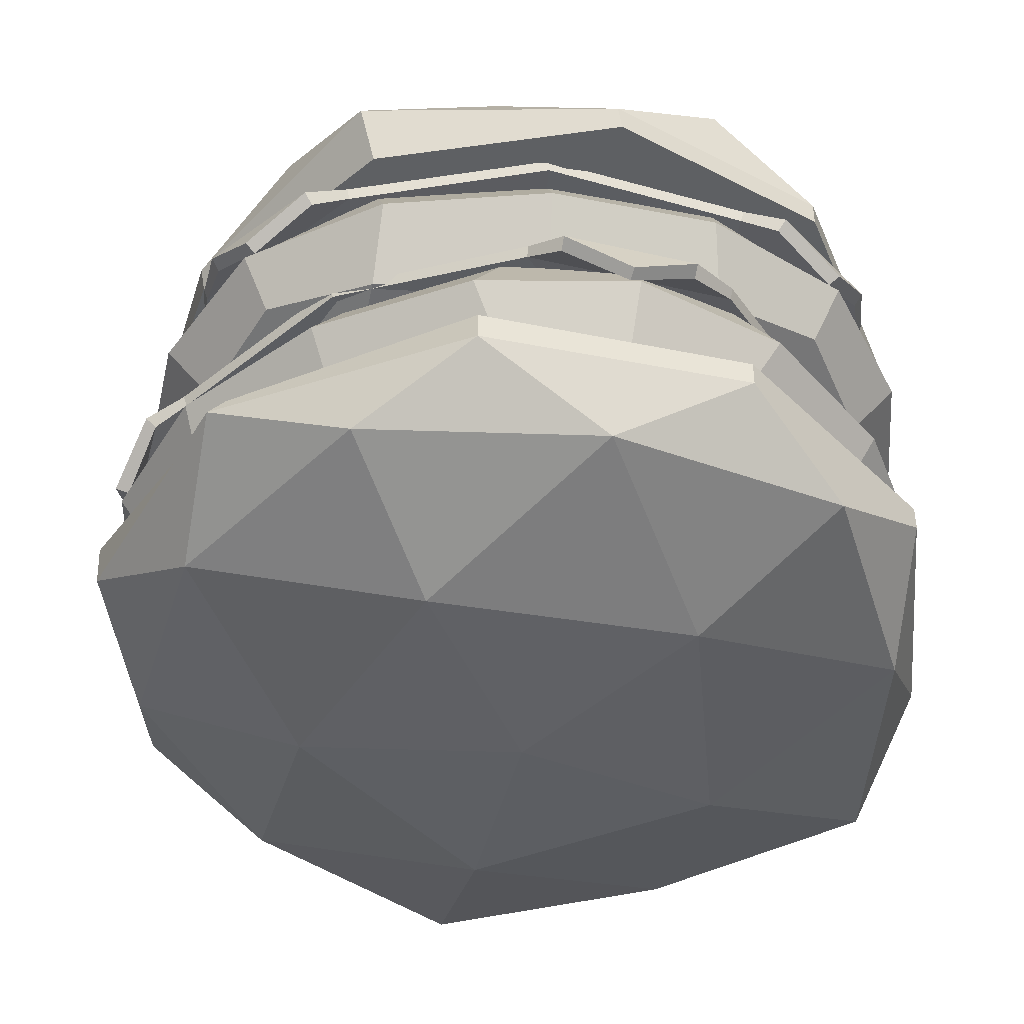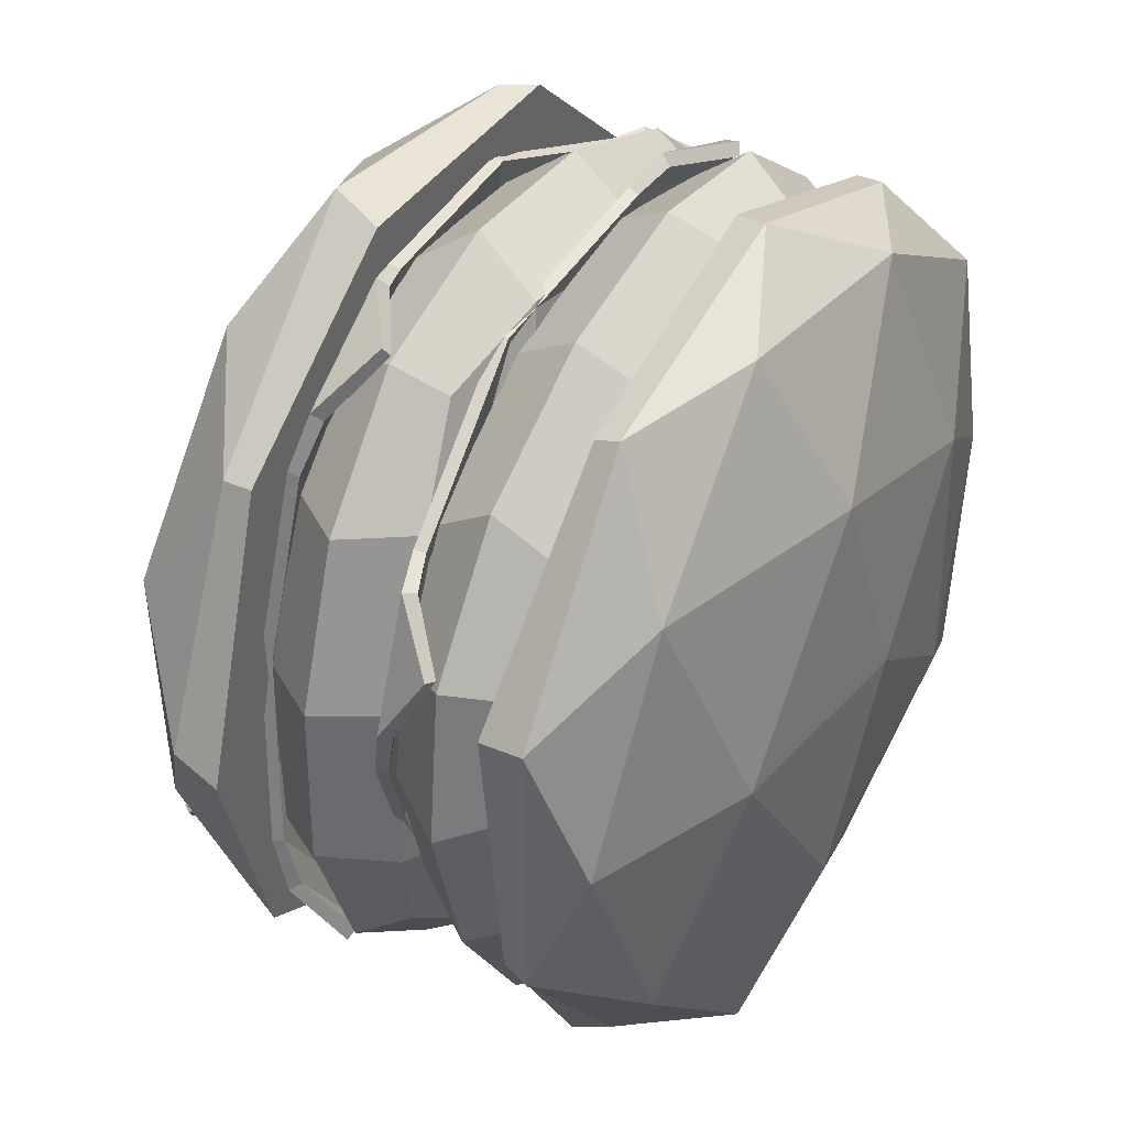
<metadata>
{"format":"obj","ext":"obj","renderer":"f3d","projection":"perspective","resolution":1024,"background":"white","views":[{"elev":-43.5,"azim":5.5,"up":"+Y"},{"elev":37.9,"azim":-59.7,"up":"+Z"}]}
</metadata>
<code>
o DoubleCheeseburger_Cube.024
v -1.168 0.04611 6.46
v -0.1397 0.04611 6.509
v -0.1885 0.04611 7.537
v -1.216 0.04611 7.488
v -0.5113 -0.1145 7.441
v -1.12 0.2067 7.165
v -0.5113 0.2067 7.441
v -1.12 -0.1145 7.165
v -0.6898 0.04611 7.726
v -0.6663 0.04611 6.271
v -0.8448 -0.1145 6.557
v -0.2363 0.2067 6.832
v -0.8448 0.2067 6.557
v -0.2363 -0.1145 6.832
v 0.04945 0.04611 7.011
v -1.406 0.04611 6.987
v -1.334 -0.06926 7.032
v -1.377 0.04611 7.262
v -1.087 0.1615 6.485
v -0.9418 0.04611 6.3
v -0.7109 -0.06926 6.343
v -0.1639 0.1615 6.59
v 0.02066 0.04611 6.735
v -0.02198 -0.06926 6.966
v -0.2692 0.1615 7.513
v -0.4143 0.04611 7.697
v -0.6452 -0.06926 7.655
v -1.192 0.1615 7.408
v -0.1639 -0.06926 6.59
v -0.7109 0.1615 6.343
v -1.192 -0.06926 7.408
v -0.6452 0.1615 7.655
v -0.8248 0.2118 7.323
v -0.8248 -0.1195 7.323
v -0.9716 0.04611 7.648
v -0.3845 0.04611 6.349
v -1.087 -0.06926 6.485
v -1.334 0.1615 7.032
v -0.2692 -0.06926 7.513
v -0.02198 0.1615 6.966
v -0.5313 0.2118 6.674
v -0.5313 -0.1195 6.674
v -1.003 -0.1195 6.852
v -0.3533 0.2118 7.146
v -1.003 0.2118 6.852
v -0.3533 -0.1195 7.146
v -0.02856 0.04611 7.292
v -1.328 0.04611 6.705
v -1.319 -0.0386 7.241
v -1.319 0.1308 7.241
v -0.9199 -0.0386 6.358
v -0.9199 0.1308 6.358
v -0.4361 -0.0386 7.64
v -0.4361 0.1308 7.64
v -0.03714 -0.0386 6.757
v -0.03714 0.1308 6.757
v -0.4212 -0.07559 6.43
v -0.4212 0.1678 6.43
v -0.9349 -0.07559 7.567
v -0.9349 0.1678 7.567
v -1.246 -0.07559 6.742
v -1.246 0.1678 6.742
v -0.1097 -0.07559 7.256
v -0.1097 0.1678 7.256
v -0.678 0.2143 6.999
v -0.678 -0.1221 6.999
v -0.2616 0.1635 7.562
v -0.6018 0.1635 7.691
v -0.3185 0.1394 7.645
v -0.5379 0.1394 7.728
v -0.4237 0.06043 7.716
v -0.1951 0.1778 7.423
v -0.4537 0.2406 7.317
v -0.9512 0.1951 7.603
v -1.376 0.1635 7.059
v -1.248 0.1635 7.399
v -1.401 0.1394 7.156
v -1.318 0.1394 7.375
v -1.385 0.06043 7.282
v -0.7646 0.2431 7.19
v -1.315 0.1778 6.916
v -1.065 0.2406 7.041
v -0.1146 0.1951 7.253
v 0.02014 0.1635 6.939
v -0.1083 0.1635 6.599
v 0.04464 0.1394 6.842
v -0.03819 0.1394 6.622
v 0.02867 0.06043 6.716
v -0.04084 0.1778 7.081
v -0.2908 0.2406 6.957
v -0.3806 0.2283 7.133
v -0.4049 0.1951 6.394
v -1.241 0.1951 6.744
v -0.678 0.2655 6.999
v -1.094 0.1635 6.435
v -0.7543 0.1635 6.307
v -1.038 0.1394 6.352
v -0.8181 0.1394 6.27
v -0.9324 0.06043 6.281
v -0.5915 0.2431 6.807
v -1.161 0.1778 6.575
v -0.9024 0.2406 6.68
v -0.9755 0.2283 6.864
v -0.2653 0.1452 7.554
v -0.6039 0.1448 7.683
v -0.325 0.1213 7.628
v -0.5445 0.1222 7.711
v -0.4322 0.05504 7.694
v -0.1993 0.1589 7.418
v -0.4561 0.2214 7.313
v -0.9493 0.176 7.599
v -1.368 0.1452 7.056
v -1.241 0.1448 7.395
v -1.384 0.1213 7.149
v -1.301 0.1222 7.369
v -1.362 0.05504 7.274
v -0.7635 0.2238 7.188
v -1.309 0.1589 6.916
v -1.061 0.2214 7.04
v -0.1195 0.1762 7.251
v 0.01174 0.1452 6.941
v -0.1151 0.1448 6.602
v 0.02752 0.1213 6.848
v -0.05545 0.1222 6.629
v 0.006201 0.05504 6.724
v -0.04711 0.1589 7.081
v -0.2954 0.2214 6.958
v -0.3839 0.2091 7.132
v -0.4068 0.176 6.399
v -1.237 0.1762 6.746
v -0.678 0.246 6.999
v -1.091 0.1452 6.443
v -0.7522 0.1448 6.314
v -1.031 0.1213 6.37
v -0.8116 0.1222 6.287
v -0.9239 0.05504 6.304
v -0.5926 0.2238 6.81
v -1.157 0.1589 6.58
v -0.9 0.2214 6.684
v -0.9722 0.2091 6.866
v -1.062 0.6229 7.538
v -1.31 0.6228 6.756
v -0.6978 0.6551 6.294
v -0.05854 0.6186 6.819
v -0.267 0.6178 7.577
v -0.6778 0.8256 7.001
v -0.1032 0.4593 6.585
v 0.02644 0.468 7.029
v -0.916 0.486 6.293
v -0.4797 0.4848 6.316
v -1.445 0.4209 6.954
v -1.288 0.4545 6.518
v -0.8787 0.4566 7.671
v -1.239 0.4636 7.39
v -0.09685 0.4592 7.448
v -0.4325 0.4273 7.723
v -0.4387 0.5023 7.705
v -0.09667 0.5035 7.449
v -1.246 0.5108 7.396
v -0.8954 0.5186 7.732
v -1.261 0.5265 6.54
v -1.414 0.5266 6.958
v -0.4795 0.5291 6.317
v -0.9189 0.5338 6.286
v 0.02662 0.5122 7.03
v -0.08948 0.5459 6.578
v -0.6616 0.6262 7.638
v -1.285 0.6596 7.17
v -1.079 0.6892 6.434
v -0.3254 0.65 6.496
v -0.0789 0.6335 7.225
v -0.8898 0.7254 7.298
v -0.4463 0.7478 7.326
v -1.037 0.7353 6.862
v -0.6886 0.7397 6.615
v -0.313 0.7878 6.896
v -0.892 -0.2138 7.658
v -0.1064 -0.2247 7.414
v -0.0854 -0.2463 6.568
v -0.9039 -0.2461 6.303
v -1.371 -0.2138 6.999
v -0.6783 -0.3716 6.999
v -0.6785 -0.02929 6.208
v -1.133 -0.04478 6.374
v 0.02915 -0.06869 6.769
v -0.2411 -0.06869 6.397
v -0.2411 -0.06869 7.601
v 0.02915 -0.06869 7.229
v -1.116 -0.06869 7.601
v -0.6785 -0.06439 7.748
v -1.386 -0.06869 6.769
v -1.411 -0.04635 7.237
v -1.408 -0.1197 7.236
v -1.404 -0.1185 6.763
v -0.6784 -0.1147 7.749
v -1.138 -0.1236 7.63
v 0.02915 -0.1129 7.229
v -0.2411 -0.1129 7.601
v -0.2411 -0.1129 6.397
v 0.02915 -0.1129 6.769
v -1.116 -0.1129 6.397
v -0.678 -0.1239 6.216
v -1.211 -0.2381 7.386
v -0.4741 -0.2381 7.626
v -0.01851 -0.2381 6.999
v -0.4741 -0.2381 6.372
v -1.213 -0.2409 6.61
v -0.8011 -0.3421 7.377
v -1.073 -0.3293 6.999
v -0.3591 -0.3293 7.231
v -0.358 -0.3354 6.766
v -0.8013 -0.3451 6.62
v -0.4021 0.7569 7.049
v -0.401 0.7857 7.039
v -0.4276 0.7609 7.042
v -0.4146 0.7878 7.035
v -0.3879 0.768 6.988
v -0.3935 0.7916 7.006
v -0.4134 0.772 6.98
v -0.407 0.7937 7.002
v -0.2714 0.7211 7.077
v -0.276 0.7511 7.072
v -0.2946 0.724 7.087
v -0.2884 0.7527 7.077
v -0.2975 0.7416 7.019
v -0.2899 0.762 7.041
v -0.3207 0.7445 7.029
v -0.3023 0.7635 7.046
v -0.4258 0.6901 6.642
v -0.4221 0.7106 6.62
v -0.4504 0.6914 6.63
v -0.4352 0.7113 6.614
v -0.4056 0.6698 6.584
v -0.4114 0.6999 6.589
v -0.4303 0.6711 6.573
v -0.4245 0.7005 6.583
v -0.9004 0.6966 6.63
v -0.9103 0.7241 6.639
v -0.8811 0.7038 6.649
v -0.9001 0.7279 6.648
v -0.9425 0.7004 6.676
v -0.9327 0.7261 6.663
v -0.9232 0.7075 6.694
v -0.9225 0.7299 6.672
v -1.065 0.7079 6.994
v -1.066 0.7215 7.01
v -1.04 0.7117 6.994
v -1.053 0.7235 7.01
v -1.061 0.7063 7.059
v -1.064 0.7207 7.045
v -1.036 0.7101 7.06
v -1.05 0.7227 7.045
v -0.6601 0.6825 7.403
v -0.6476 0.7102 7.406
v -0.6677 0.6939 7.379
v -0.6516 0.7163 7.394
v -0.5992 0.6909 7.39
v -0.6152 0.7147 7.4
v -0.6067 0.7024 7.367
v -0.6192 0.7208 7.387
v -0.6879 0.7489 6.748
v -0.705 0.7712 6.735
v -0.705 0.7515 6.766
v -0.7141 0.7726 6.745
v -0.7357 0.7335 6.703
v -0.7304 0.7631 6.712
v -0.7528 0.7361 6.722
v -0.7395 0.7644 6.722
v -0.9009 0.7439 6.84
v -0.9166 0.7606 6.851
v -0.887 0.7485 6.863
v -0.9092 0.763 6.863
v -0.9522 0.735 6.872
v -0.9439 0.7558 6.868
v -0.9383 0.7395 6.895
v -0.9365 0.7583 6.88
v -0.8073 0.7269 7.245
v -0.7989 0.7531 7.259
v -0.792 0.7373 7.227
v -0.7908 0.7586 7.249
v -0.7578 0.7269 7.29
v -0.7726 0.7531 7.283
v -0.7425 0.7373 7.272
v -0.7645 0.7586 7.273
v -0.9066 0.6274 7.499
v -0.8984 0.6538 7.512
v -0.8916 0.6381 7.48
v -0.8904 0.6594 7.503
v -0.8566 0.6282 7.543
v -0.8719 0.6542 7.536
v -0.8417 0.6389 7.525
v -0.8639 0.6598 7.526
v -0.5231 0.6411 7.518
v -0.509 0.6658 7.53
v -0.5211 0.656 7.496
v -0.5079 0.6737 7.518
v -0.4597 0.6402 7.529
v -0.4753 0.6653 7.535
v -0.4577 0.6551 7.506
v -0.4742 0.6732 7.523
v -0.2514 0.6562 7.328
v -0.2333 0.679 7.322
v -0.2636 0.6654 7.305
v -0.2398 0.6839 7.31
v -0.1994 0.643 7.297
v -0.2056 0.672 7.305
v -0.2116 0.6522 7.274
v -0.2121 0.6769 7.293
v -0.1961 0.6506 6.703
v -0.2 0.6681 6.682
v -0.2217 0.6557 6.705
v -0.2136 0.6708 6.682
v -0.2071 0.6338 6.641
v -0.2058 0.6592 6.649
v -0.2327 0.639 6.642
v -0.2195 0.6619 6.649
v -0.7637 0.6581 6.444
v -0.7841 0.6798 6.438
v -0.7724 0.66 6.468
v -0.7888 0.6808 6.451
v -0.8221 0.6412 6.419
v -0.8152 0.6708 6.425
v -0.8309 0.6431 6.444
v -0.8198 0.6719 6.438
v -1.25 0.608 6.661
v -1.274 0.6232 6.666
v -1.24 0.6289 6.676
v -1.269 0.6343 6.674
v -1.285 0.5895 6.71
v -1.293 0.6134 6.692
v -1.275 0.6104 6.725
v -1.288 0.6245 6.7
v -1.385 0.2866 6.826
v -0.5054 0.2866 6.292
v 0.02877 0.2866 7.171
v -0.8507 0.2866 7.706
v -0.2928 0.126 7.272
v -0.9511 0.4472 7.384
v -0.2928 0.4472 7.272
v -0.9511 0.126 7.384
v -0.2811 0.2866 7.608
v -1.075 0.2866 6.389
v -1.063 0.126 6.726
v -0.405 0.4472 6.614
v -1.063 0.4472 6.726
v -0.405 0.126 6.614
v -0.0683 0.2866 6.602
v -1.288 0.2866 7.396
v -1.204 0.1712 7.393
v -1.11 0.2866 7.608
v -1.304 0.402 6.801
v -1.287 0.2866 6.567
v -1.072 0.1712 6.473
v -0.4803 0.402 6.372
v -0.2462 0.2866 6.389
v -0.1525 0.1712 6.605
v -0.05163 0.402 7.196
v -0.06876 0.2866 7.431
v -0.284 0.1712 7.524
v -0.8758 0.402 7.625
v -0.4803 0.1712 6.372
v -1.072 0.402 6.473
v -0.8758 0.1712 7.625
v -0.284 0.402 7.524
v -0.6182 0.4522 7.35
v -0.6182 0.1209 7.35
v -0.5583 0.2866 7.701
v -0.7978 0.2866 6.296
v -1.304 0.1712 6.801
v -1.204 0.402 7.393
v -0.05163 0.1712 7.196
v -0.1525 0.402 6.605
v -0.7379 0.4522 6.647
v -0.7379 0.1209 6.647
v -1.029 0.1209 7.059
v -0.3267 0.4522 6.939
v -1.029 0.4522 7.059
v -0.3267 0.1209 6.939
v 0.02457 0.2866 6.879
v -1.381 0.2866 7.118
v -1.074 0.2019 7.558
v -1.074 0.3713 7.558
v -1.237 0.2019 6.603
v -1.237 0.3713 6.603
v -0.1192 0.2019 7.395
v -0.1192 0.3713 7.395
v -0.2819 0.2019 6.44
v -0.2819 0.3713 6.44
v -0.7828 0.1649 6.384
v -0.7828 0.4083 6.384
v -0.5733 0.1649 7.614
v -0.5733 0.4083 7.614
v -1.293 0.1649 7.104
v -1.293 0.4083 7.104
v -0.06326 0.1649 6.894
v -0.06326 0.4083 6.894
v -0.678 0.4548 6.999
v -0.678 0.1184 6.999
v -0.0177 0.4039 7.233
v -0.228 0.4039 7.53
v -0.01862 0.3798 7.334
v -0.1542 0.3798 7.525
v -0.06595 0.3009 7.452
v -0.0407 0.4182 7.08
v -0.314 0.481 7.137
v -0.5666 0.4355 7.652
v -1.223 0.4039 7.439
v -0.9268 0.4039 7.649
v -1.189 0.3798 7.533
v -0.998 0.3798 7.669
v -1.106 0.3009 7.629
v -0.6427 0.4836 7.206
v -1.252 0.4182 7.287
v -0.9757 0.481 7.25
v -0.06853 0.4355 6.895
v -0.1326 0.4039 6.559
v -0.4293 0.4039 6.349
v -0.1667 0.3798 6.464
v -0.3581 0.3798 6.329
v -0.2505 0.3009 6.369
v -0.1036 0.4182 6.711
v -0.3804 0.481 6.747
v -0.3563 0.4688 6.944
v -0.7894 0.4355 6.345
v -1.288 0.4355 7.103
v -0.678 0.5059 6.999
v -1.338 0.4039 6.764
v -1.128 0.4039 6.468
v -1.337 0.3798 6.664
v -1.202 0.3798 6.473
v -1.29 0.3009 6.546
v -0.7134 0.4836 6.792
v -1.315 0.4182 6.917
v -1.042 0.481 6.86
v -0.9998 0.4688 7.054
v -0.0252 0.3856 7.229
v -0.2337 0.3853 7.525
v -0.03354 0.3618 7.323
v -0.1693 0.3627 7.514
v -0.08554 0.2955 7.438
v -0.04677 0.3994 7.079
v -0.3182 0.4619 7.135
v -0.5674 0.4165 7.648
v -1.218 0.3856 7.432
v -0.923 0.3853 7.642
v -1.179 0.3618 7.518
v -0.9873 0.3627 7.654
v -1.092 0.2955 7.609
v -0.6432 0.4643 7.203
v -1.247 0.3994 7.283
v -0.9723 0.4619 7.247
v -0.07377 0.4166 6.896
v -0.1382 0.3856 6.566
v -0.4331 0.3853 6.355
v -0.1773 0.3618 6.479
v -0.3688 0.3627 6.344
v -0.2643 0.2955 6.388
v -0.1088 0.3994 6.714
v -0.3838 0.4619 6.751
v -0.3599 0.4496 6.945
v -0.7887 0.4165 6.35
v -1.282 0.4166 7.102
v -0.678 0.4865 6.999
v -1.331 0.3856 6.769
v -1.122 0.3853 6.473
v -1.323 0.3618 6.674
v -1.187 0.3627 6.483
v -1.271 0.2955 6.56
v -0.7129 0.4643 6.794
v -1.309 0.3994 6.919
v -1.038 0.4619 6.862
v -0.9962 0.4496 7.053
f 1 37 61 48
f 1 48 62 19
f 1 19 52 20
f 1 20 51 37
f 2 29 57 36
f 2 36 58 22
f 2 22 56 23
f 2 23 55 29
f 3 39 63 47
f 3 47 64 25
f 3 25 54 26
f 3 26 53 39
f 4 31 59 35
f 4 35 60 28
f 4 28 50 18
f 4 18 49 31
f 5 34 66 46
f 5 46 63 39
f 5 39 53 27
f 5 27 59 34
f 6 33 65 45
f 6 45 62 38
f 6 38 50 28
f 6 28 60 33
f 7 25 64 44
f 7 44 65 33
f 7 33 60 32
f 7 32 54 25
f 8 17 61 43
f 8 43 66 34
f 8 34 59 31
f 8 31 49 17
f 9 27 53 26
f 9 26 54 32
f 9 32 60 35
f 9 35 59 27
f 10 21 51 20
f 10 20 52 30
f 10 30 58 36
f 10 36 57 21
f 11 37 51 21
f 11 21 57 42
f 11 42 66 43
f 11 43 61 37
f 12 40 56 22
f 12 22 58 41
f 12 41 65 44
f 12 44 64 40
f 13 41 58 30
f 13 30 52 19
f 13 19 62 45
f 13 45 65 41
f 14 42 57 29
f 14 29 55 24
f 14 24 63 46
f 14 46 66 42
f 15 24 55 23
f 15 23 56 40
f 15 40 64 47
f 15 47 63 24
f 16 17 49 18
f 16 18 50 38
f 16 38 62 48
f 16 48 61 17
f 333 369 393 380
f 333 380 394 351
f 333 351 384 352
f 333 352 383 369
f 334 361 389 368
f 334 368 390 354
f 334 354 388 355
f 334 355 387 361
f 335 371 395 379
f 335 379 396 357
f 335 357 386 358
f 335 358 385 371
f 336 363 391 367
f 336 367 392 360
f 336 360 382 350
f 336 350 381 363
f 337 366 398 378
f 337 378 395 371
f 337 371 385 359
f 337 359 391 366
f 338 365 397 377
f 338 377 394 370
f 338 370 382 360
f 338 360 392 365
f 339 357 396 376
f 339 376 397 365
f 339 365 392 364
f 339 364 386 357
f 340 349 393 375
f 340 375 398 366
f 340 366 391 363
f 340 363 381 349
f 341 359 385 358
f 341 358 386 364
f 341 364 392 367
f 341 367 391 359
f 342 353 383 352
f 342 352 384 362
f 342 362 390 368
f 342 368 389 353
f 343 369 383 353
f 343 353 389 374
f 343 374 398 375
f 343 375 393 369
f 344 372 388 354
f 344 354 390 373
f 344 373 397 376
f 344 376 396 372
f 345 373 390 362
f 345 362 384 351
f 345 351 394 377
f 345 377 397 373
f 346 374 389 361
f 346 361 387 356
f 346 356 395 378
f 346 378 398 374
f 347 356 387 355
f 347 355 388 372
f 347 372 396 379
f 347 379 395 356
f 348 349 381 350
f 348 350 382 370
f 348 370 394 380
f 348 380 393 349
f 83 91 73 72
f 68 70 69 67
f 70 71 69
f 80 74 68 73
f 91 94 80 73
f 68 67 72 73
f 93 81 82 103
f 76 75 77 78
f 78 77 79
f 80 82 76 74
f 103 82 80 94
f 76 82 81 75
f 83 89 90 91
f 85 84 86 87
f 87 86 88
f 100 90 85 92
f 91 90 100 94
f 85 90 89 84
f 93 103 102 101
f 96 98 97 95
f 98 99 97
f 100 92 96 102
f 103 94 100 102
f 96 95 101 102
f 120 109 110 128
f 105 104 106 107
f 107 106 108
f 117 110 105 111
f 128 110 117 131
f 105 110 109 104
f 130 140 119 118
f 113 115 114 112
f 115 116 114
f 117 111 113 119
f 140 131 117 119
f 113 112 118 119
f 120 128 127 126
f 122 124 123 121
f 124 125 123
f 137 129 122 127
f 128 131 137 127
f 122 121 126 127
f 130 138 139 140
f 133 132 134 135
f 135 134 136
f 137 139 133 129
f 140 139 137 131
f 133 139 138 132
f 83 72 109 120
f 68 74 111 105
f 70 68 105 107
f 67 69 106 104
f 69 71 108 106
f 71 70 107 108
f 72 67 104 109
f 81 93 130 118
f 74 76 113 111
f 76 78 115 113
f 77 75 112 114
f 79 77 114 116
f 78 79 116 115
f 75 81 118 112
f 89 83 120 126
f 92 85 122 129
f 85 87 124 122
f 86 84 121 123
f 88 86 123 125
f 87 88 125 124
f 84 89 126 121
f 93 101 138 130
f 96 92 129 133
f 98 96 133 135
f 95 97 134 132
f 97 99 136 134
f 99 98 135 136
f 101 95 132 138
f 415 423 405 404
f 400 402 401 399
f 402 403 401
f 412 406 400 405
f 423 426 412 405
f 400 399 404 405
f 425 413 414 435
f 408 407 409 410
f 410 409 411
f 412 414 408 406
f 435 414 412 426
f 408 414 413 407
f 415 421 422 423
f 417 416 418 419
f 419 418 420
f 432 422 417 424
f 423 422 432 426
f 417 422 421 416
f 425 435 434 433
f 428 430 429 427
f 430 431 429
f 432 424 428 434
f 435 426 432 434
f 428 427 433 434
f 452 441 442 460
f 437 436 438 439
f 439 438 440
f 449 442 437 443
f 460 442 449 463
f 437 442 441 436
f 462 472 451 450
f 445 447 446 444
f 447 448 446
f 449 443 445 451
f 472 463 449 451
f 445 444 450 451
f 452 460 459 458
f 454 456 455 453
f 456 457 455
f 469 461 454 459
f 460 463 469 459
f 454 453 458 459
f 462 470 471 472
f 465 464 466 467
f 467 466 468
f 469 471 465 461
f 472 471 469 463
f 465 471 470 464
f 415 404 441 452
f 400 406 443 437
f 402 400 437 439
f 399 401 438 436
f 401 403 440 438
f 403 402 439 440
f 404 399 436 441
f 413 425 462 450
f 406 408 445 443
f 408 410 447 445
f 409 407 444 446
f 411 409 446 448
f 410 411 448 447
f 407 413 450 444
f 421 415 452 458
f 424 417 454 461
f 417 419 456 454
f 418 416 453 455
f 420 418 455 457
f 419 420 457 456
f 416 421 458 453
f 425 433 470 462
f 428 424 461 465
f 430 428 465 467
f 427 429 466 464
f 429 431 468 466
f 431 430 467 468
f 433 427 464 470
f 141 167 172
f 142 168 174
f 143 169 175
f 144 170 176
f 145 171 173
f 173 176 146
f 173 171 176
f 171 144 176
f 176 175 146
f 176 170 175
f 170 143 175
f 175 174 146
f 175 169 174
f 169 142 174
f 174 172 146
f 174 168 172
f 168 141 172
f 172 173 146
f 172 167 173
f 167 145 173
f 158 171 145
f 158 165 171
f 165 144 171
f 166 170 144
f 166 163 170
f 163 143 170
f 164 169 143
f 164 161 169
f 161 142 169
f 162 168 142
f 162 159 168
f 159 141 168
f 160 167 141
f 160 157 167
f 157 145 167
f 165 166 144
f 163 164 143
f 161 162 142
f 159 160 141
f 157 158 145
f 166 165 148 147
f 164 163 150 149
f 165 158 155 148
f 163 166 147 150
f 162 161 152 151
f 160 159 154 153
f 161 164 149 152
f 159 162 151 154
f 158 157 156 155
f 157 160 153 156
f 156 153 154 151 152 149 150 147 148 155
f 177 203 208
f 178 204 210
f 179 205 211
f 180 206 212
f 181 207 209
f 209 212 182
f 209 207 212
f 207 180 212
f 212 211 182
f 212 206 211
f 206 179 211
f 211 210 182
f 211 205 210
f 205 178 210
f 210 208 182
f 210 204 208
f 204 177 208
f 208 209 182
f 208 203 209
f 203 181 209
f 194 207 181
f 194 201 207
f 201 180 207
f 202 206 180
f 202 199 206
f 199 179 206
f 200 205 179
f 200 197 205
f 197 178 205
f 198 204 178
f 198 195 204
f 195 177 204
f 196 203 177
f 196 193 203
f 193 181 203
f 201 202 180
f 199 200 179
f 197 198 178
f 195 196 177
f 193 194 181
f 202 201 184 183
f 200 199 186 185
f 201 194 191 184
f 199 202 183 186
f 198 197 188 187
f 196 195 190 189
f 197 200 185 188
f 195 198 187 190
f 194 193 192 191
f 193 196 189 192
f 192 189 190 187 188 185 186 183 184 191
f 213 214 216 215
f 215 216 220 219
f 219 220 218 217
f 217 218 214 213
f 220 216 214 218
f 221 222 224 223
f 223 224 228 227
f 227 228 226 225
f 225 226 222 221
f 228 224 222 226
f 229 230 232 231
f 231 232 236 235
f 235 236 234 233
f 233 234 230 229
f 236 232 230 234
f 237 238 240 239
f 239 240 244 243
f 243 244 242 241
f 241 242 238 237
f 244 240 238 242
f 245 246 248 247
f 247 248 252 251
f 251 252 250 249
f 249 250 246 245
f 252 248 246 250
f 253 254 256 255
f 255 256 260 259
f 259 260 258 257
f 257 258 254 253
f 260 256 254 258
f 261 262 264 263
f 263 264 268 267
f 267 268 266 265
f 265 266 262 261
f 268 264 262 266
f 269 270 272 271
f 271 272 276 275
f 275 276 274 273
f 273 274 270 269
f 276 272 270 274
f 277 278 280 279
f 279 280 284 283
f 283 284 282 281
f 281 282 278 277
f 284 280 278 282
f 285 286 288 287
f 287 288 292 291
f 291 292 290 289
f 289 290 286 285
f 292 288 286 290
f 293 294 296 295
f 295 296 300 299
f 299 300 298 297
f 297 298 294 293
f 300 296 294 298
f 301 302 304 303
f 303 304 308 307
f 307 308 306 305
f 305 306 302 301
f 308 304 302 306
f 309 310 312 311
f 311 312 316 315
f 315 316 314 313
f 313 314 310 309
f 316 312 310 314
f 317 318 320 319
f 319 320 324 323
f 323 324 322 321
f 321 322 318 317
f 324 320 318 322
f 325 326 328 327
f 327 328 332 331
f 331 332 330 329
f 329 330 326 325
f 332 328 326 330
f 215 219 217 213
f 223 227 225 221
f 231 235 233 229
f 239 243 241 237
f 247 251 249 245
f 255 259 257 253
f 263 267 265 261
f 271 275 273 269
f 279 283 281 277
f 287 291 289 285
f 295 299 297 293
f 303 307 305 301
f 311 315 313 309
f 319 323 321 317
f 327 331 329 325

</code>
